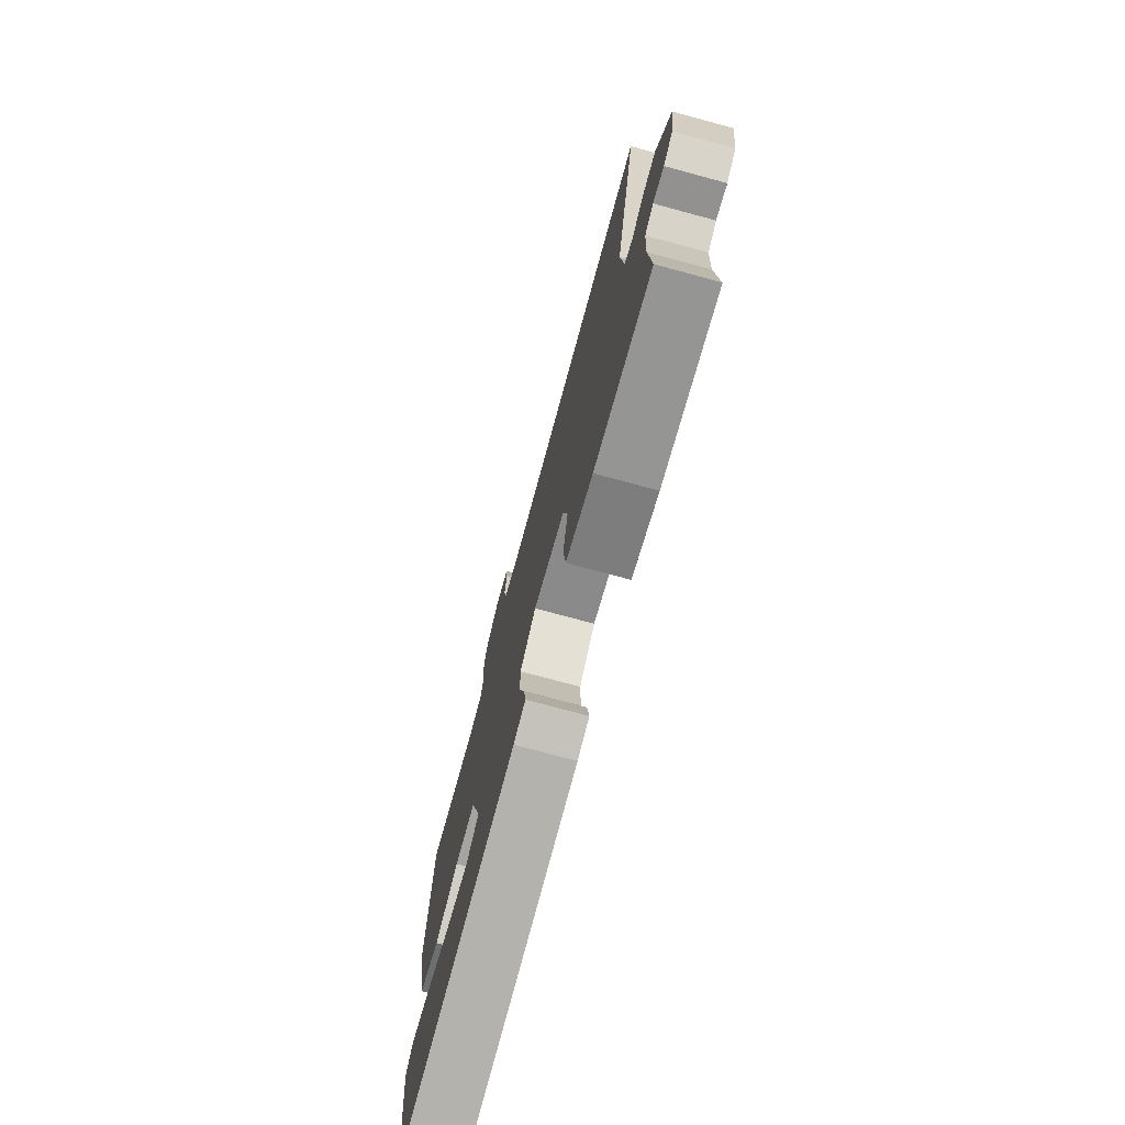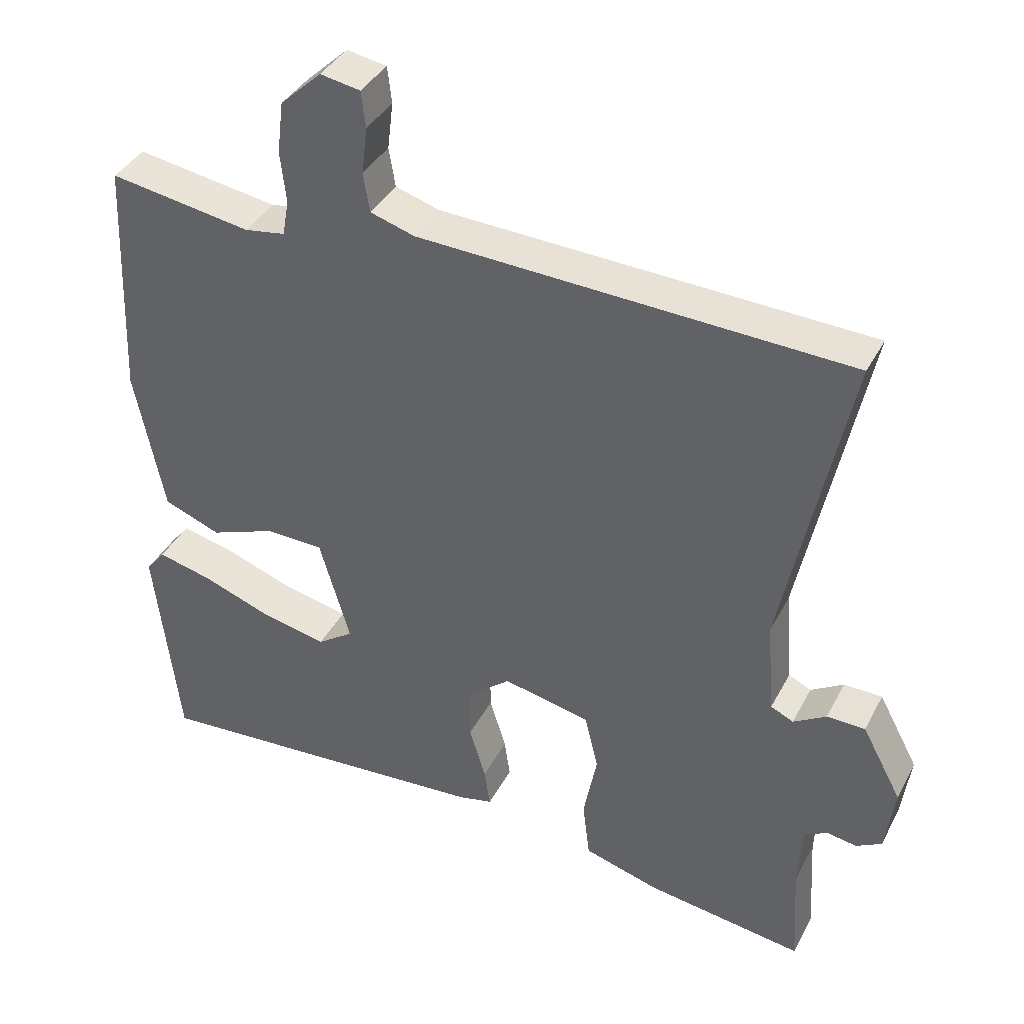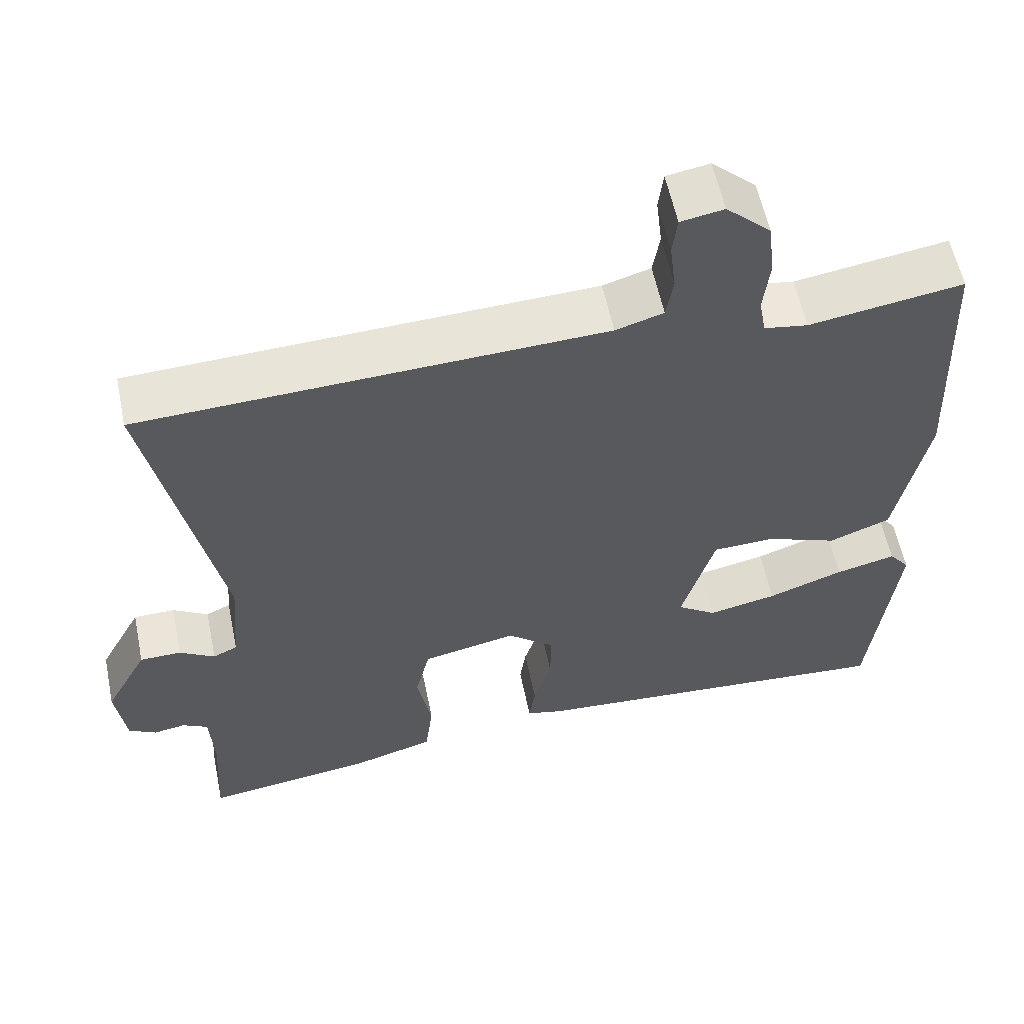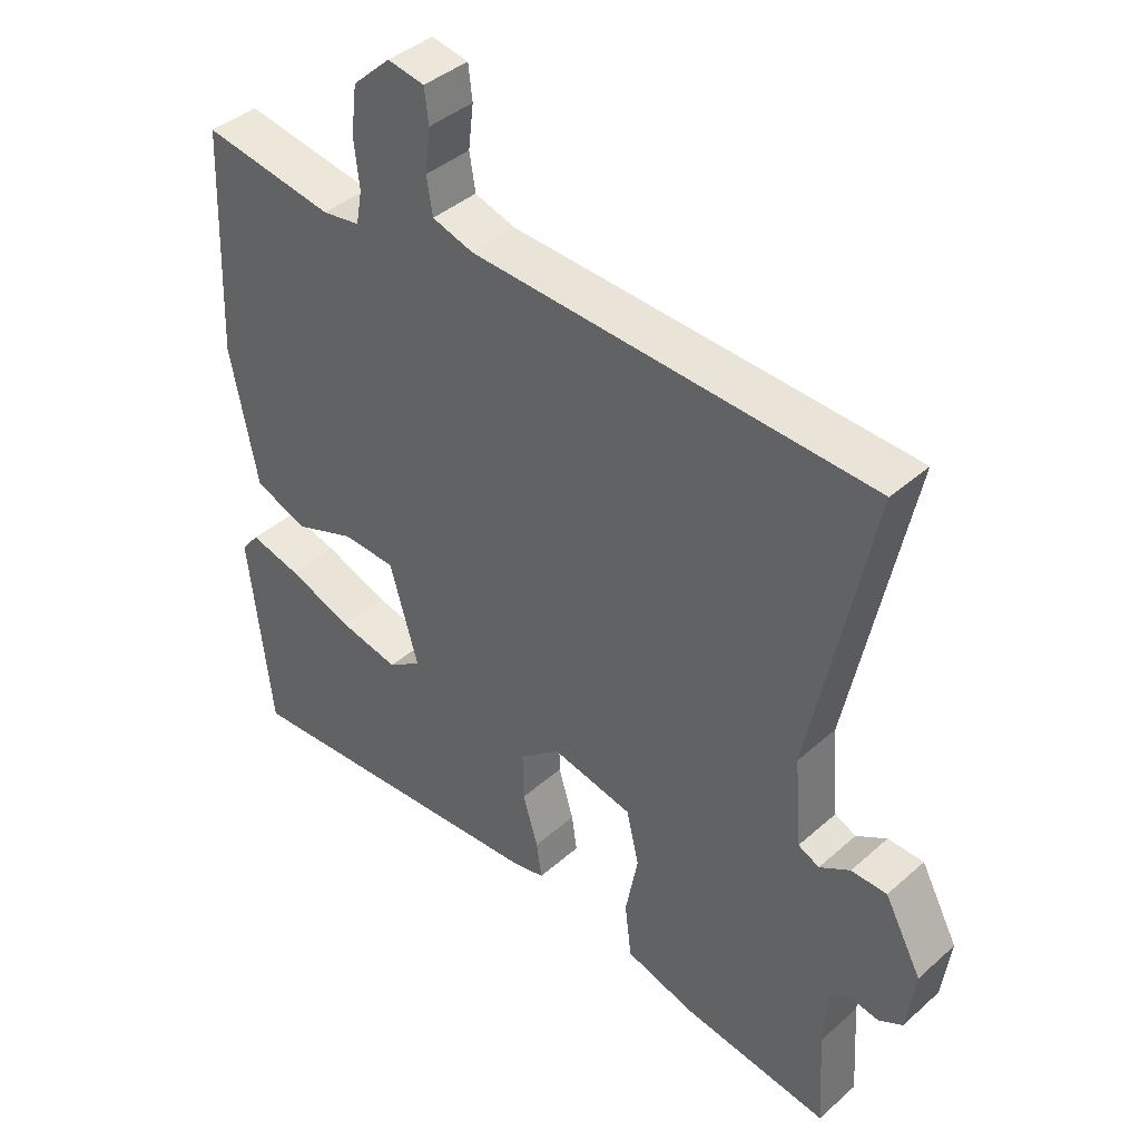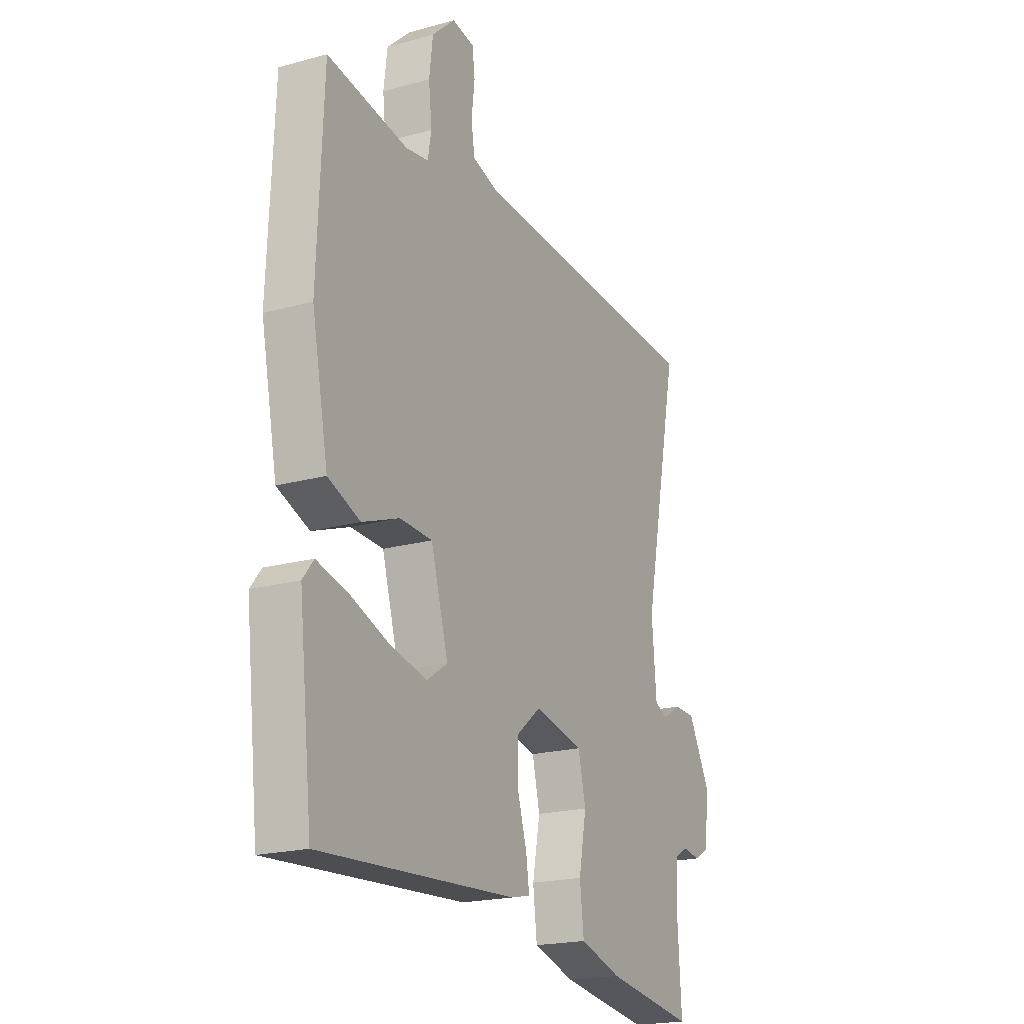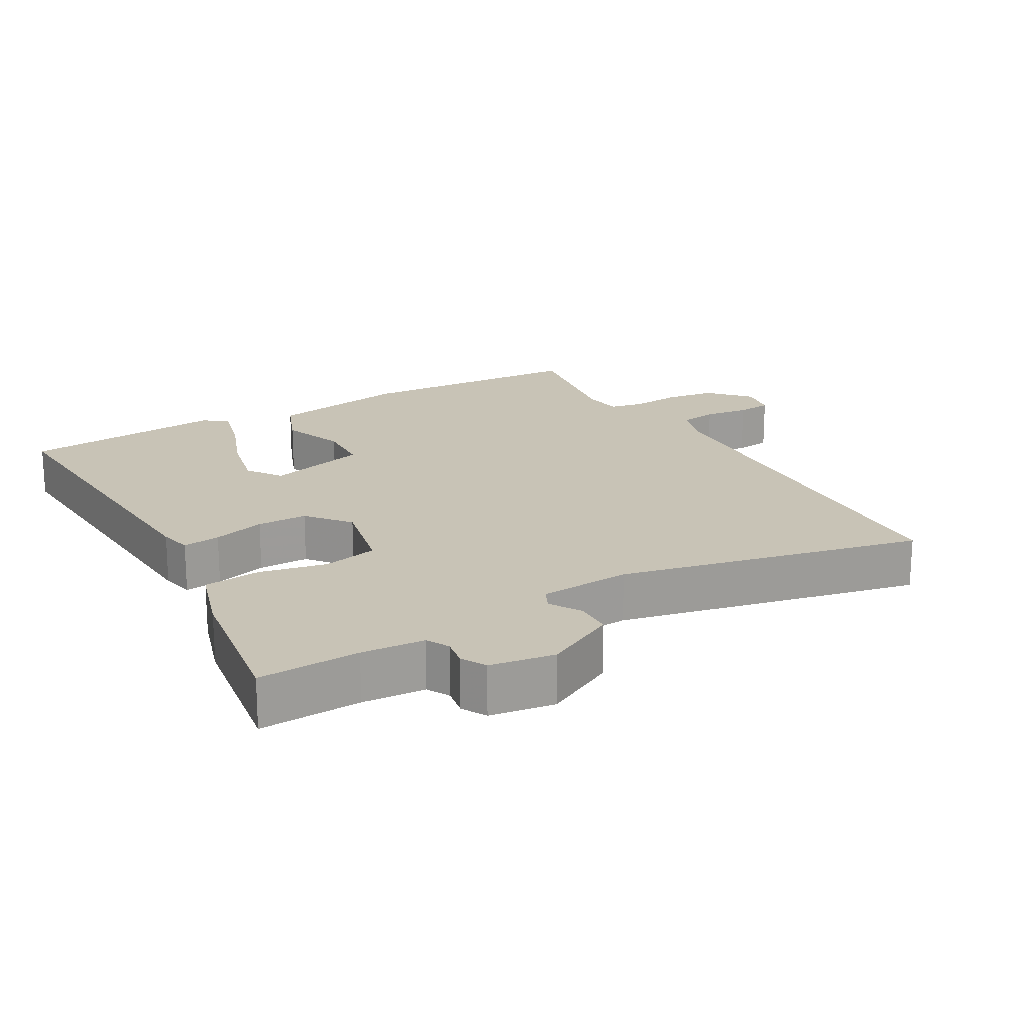
<metadata>
{"format":"obj","ext":"obj","renderer":"f3d","projection":"perspective","resolution":1024,"background":"white","views":[{"elev":-75.5,"azim":-105.1,"up":"+Z"},{"elev":38.4,"azim":-154.7,"up":"+Z"},{"elev":57.7,"azim":-11.6,"up":"+Z"},{"elev":40.6,"azim":-137.1,"up":"+Z"},{"elev":-20.2,"azim":116.9,"up":"+Z"},{"elev":19.5,"azim":-119.3,"up":"+Y"}]}
</metadata>
<code>
v 0.49 0.07 -0.497
v 0.001 0.07 -0.464
v -0.047 0.07 -0.453
v -0.039 0.07 -0.398
v -0.016 0.07 -0.322
v -0.015 0.07 -0.248
v -0.077 0.07 -0.197
v -0.2 0.07 -0.223
v -0.219 0.07 -0.303
v -0.2 0.07 -0.402
v -0.21 0.07 -0.485
v -0.315 0.07 -0.516
v -0.539 0.07 -0.548
v -0.53 0.07 -0.4
v -0.535 0.07 -0.308
v -0.568 0.07 -0.29
v -0.61 0.07 -0.297
v -0.646 0.07 -0.277
v -0.659 0.07 -0.182
v -0.603 0.07 -0.078
v -0.549 0.07 -0.077
v -0.503 0.07 -0.105
v -0.471 0.07 -0.09
v -0.46 0.07 0.044
v -0.551 0.07 0.487
v 0.053 0.07 0.514
v 0.115 0.07 0.533
v 0.124 0.07 0.588
v 0.116 0.07 0.654
v 0.122 0.07 0.705
v 0.178 0.07 0.715
v 0.236 0.07 0.661
v 0.245 0.07 0.588
v 0.237 0.07 0.516
v 0.246 0.07 0.466
v 0.303 0.07 0.457
v 0.503 0.07 0.489
v 0.517 0.07 0.149
v 0.476 0.07 -0.056
v 0.396 0.07 -0.087
v 0.303 0.07 -0.052
v 0.222 0.07 -0.055
v 0.179 0.07 -0.203
v 0.23 0.07 -0.238
v 0.32 0.07 -0.219
v 0.419 0.07 -0.183
v 0.497 0.07 -0.164
v 0.524 0.07 -0.198
v 0.49 0 -0.497
v 0.001 0 -0.464
v -0.047 0 -0.453
v -0.039 0 -0.398
v -0.016 0 -0.322
v -0.015 0 -0.248
v -0.077 0 -0.197
v -0.2 0 -0.223
v -0.219 0 -0.303
v -0.2 0 -0.402
v -0.21 0 -0.485
v -0.315 0 -0.516
v -0.539 0 -0.548
v -0.53 0 -0.4
v -0.535 0 -0.308
v -0.568 0 -0.29
v -0.61 0 -0.297
v -0.646 0 -0.277
v -0.659 0 -0.182
v -0.603 0 -0.078
v -0.549 0 -0.077
v -0.503 0 -0.105
v -0.471 0 -0.09
v -0.46 0 0.044
v -0.551 0 0.487
v 0.053 0 0.514
v 0.115 0 0.533
v 0.124 0 0.588
v 0.116 0 0.654
v 0.122 0 0.705
v 0.178 0 0.715
v 0.236 0 0.661
v 0.245 0 0.588
v 0.237 0 0.516
v 0.246 0 0.466
v 0.303 0 0.457
v 0.503 0 0.489
v 0.517 0 0.149
v 0.476 0 -0.056
v 0.396 0 -0.087
v 0.303 0 -0.052
v 0.222 0 -0.055
v 0.179 0 -0.203
v 0.23 0 -0.238
v 0.32 0 -0.219
v 0.419 0 -0.183
v 0.497 0 -0.164
v 0.524 0 -0.198
f 45 46 47 48
f 44 45 48 1
f 43 44 1 2
f 42 43 2 3
f 38 39 40 41
f 36 37 38 41
f 35 36 41 42
f 34 35 42 3
f 28 29 30 31
f 27 28 31 32
f 24 25 26
f 23 24 26 27
f 19 20 21 22
f 19 22 23
f 16 17 18 19
f 15 16 19 23
f 14 15 23 27
f 9 10 11 12
f 8 9 12 13
f 3 4 5
f 33 34 3 5
f 32 33 5 6
f 27 32 6 7
f 8 13 14 27
f 7 8 27
f 96 95 94 93
f 49 96 93 92
f 50 49 92 91
f 51 50 91 90
f 89 88 87 86
f 89 86 85 84
f 90 89 84 83
f 51 90 83 82
f 79 78 77 76
f 80 79 76 75
f 74 73 72
f 75 74 72 71
f 70 69 68 67
f 71 70 67
f 67 66 65 64
f 71 67 64 63
f 75 71 63 62
f 60 59 58 57
f 61 60 57 56
f 53 52 51
f 53 51 82 81
f 54 53 81 80
f 55 54 80 75
f 75 62 61 56
f 75 56 55
f 1 49 50 2
f 2 50 51 3
f 3 51 52 4
f 4 52 53 5
f 5 53 54 6
f 6 54 55 7
f 7 55 56 8
f 8 56 57 9
f 9 57 58 10
f 10 58 59 11
f 11 59 60 12
f 12 60 61 13
f 13 61 62 14
f 14 62 63 15
f 15 63 64 16
f 16 64 65 17
f 17 65 66 18
f 18 66 67 19
f 19 67 68 20
f 20 68 69 21
f 21 69 70 22
f 22 70 71 23
f 23 71 72 24
f 24 72 73 25
f 25 73 74 26
f 26 74 75 27
f 27 75 76 28
f 28 76 77 29
f 29 77 78 30
f 30 78 79 31
f 31 79 80 32
f 32 80 81 33
f 33 81 82 34
f 34 82 83 35
f 35 83 84 36
f 36 84 85 37
f 37 85 86 38
f 38 86 87 39
f 39 87 88 40
f 40 88 89 41
f 41 89 90 42
f 42 90 91 43
f 43 91 92 44
f 44 92 93 45
f 45 93 94 46
f 46 94 95 47
f 47 95 96 48
f 48 96 49 1

</code>
